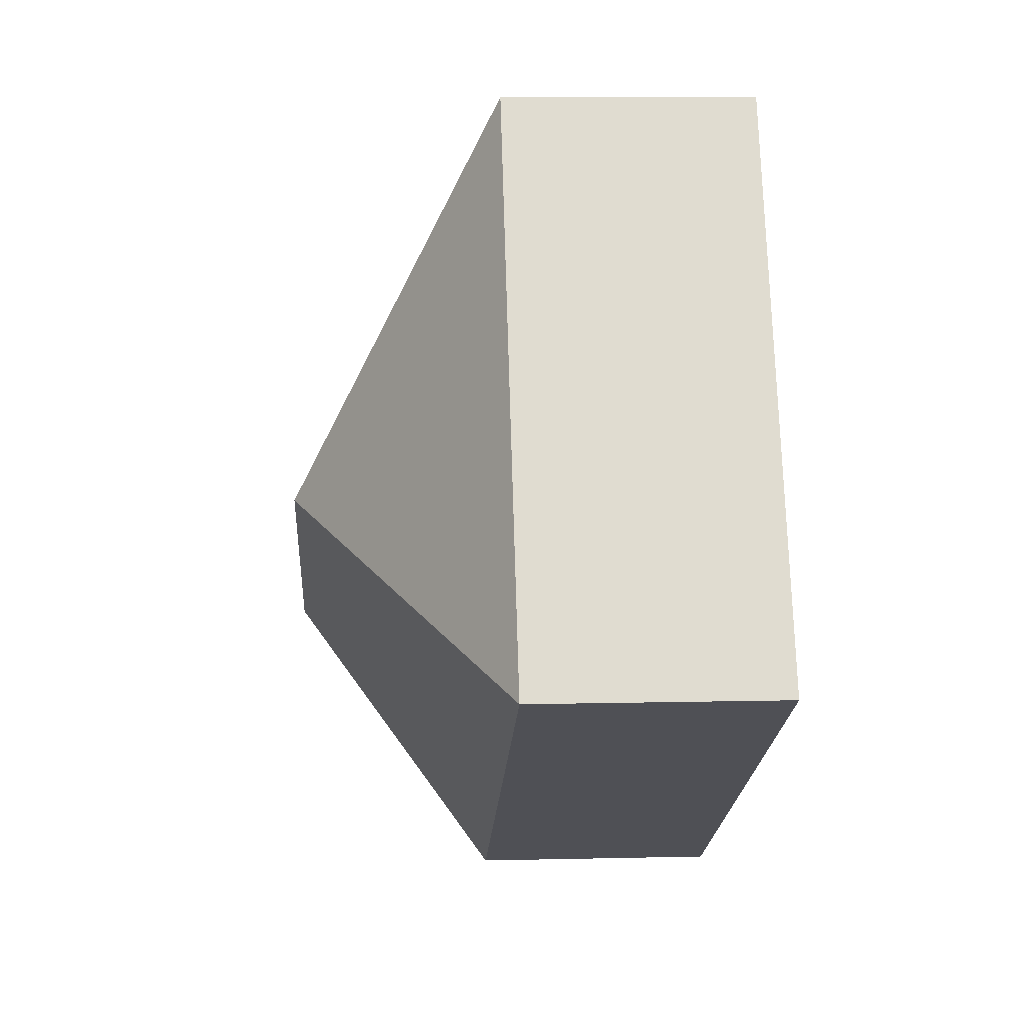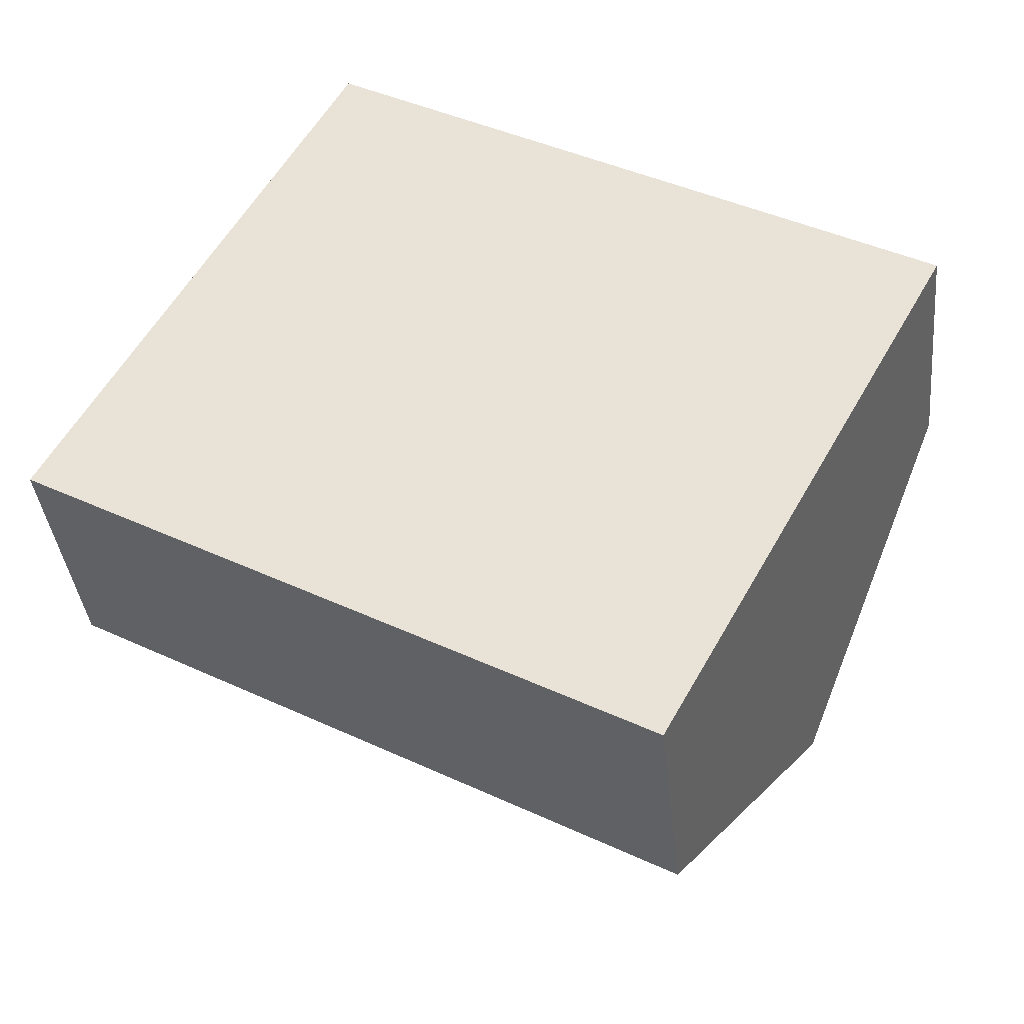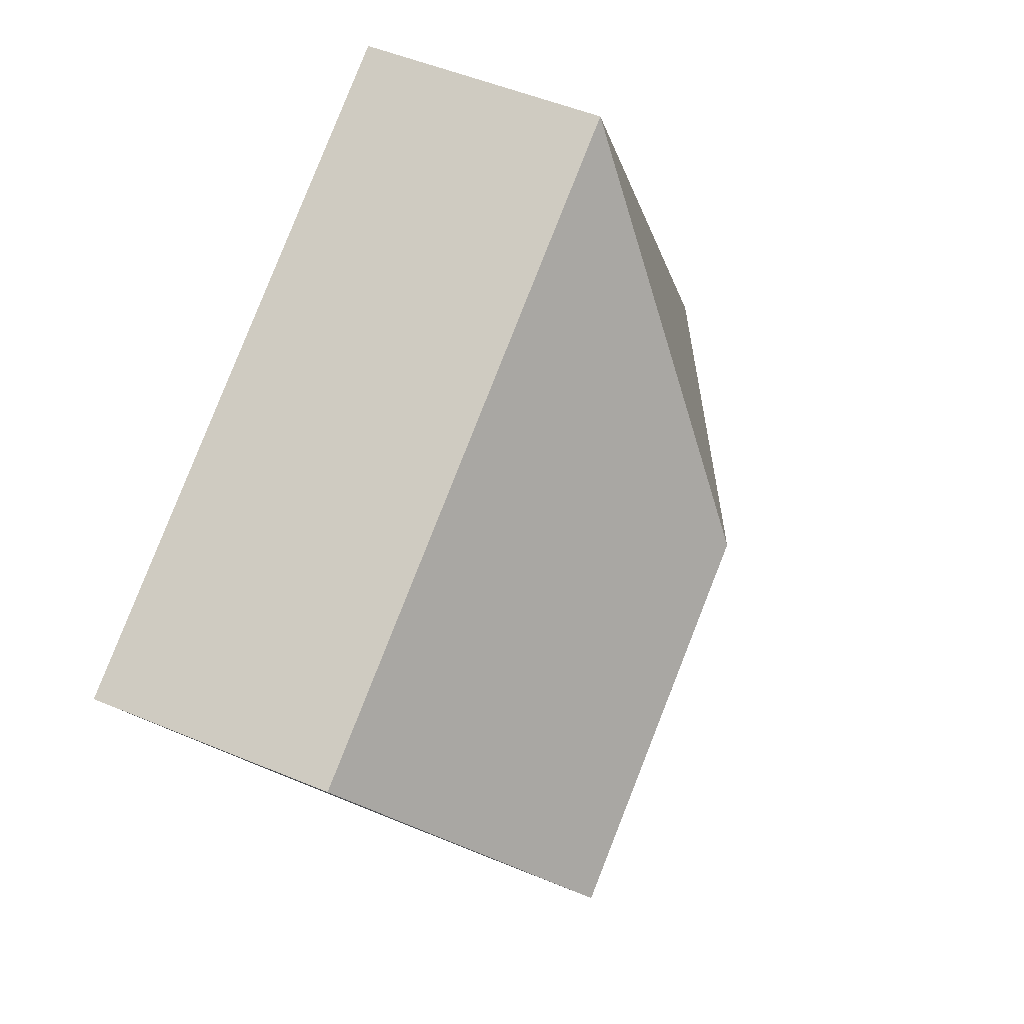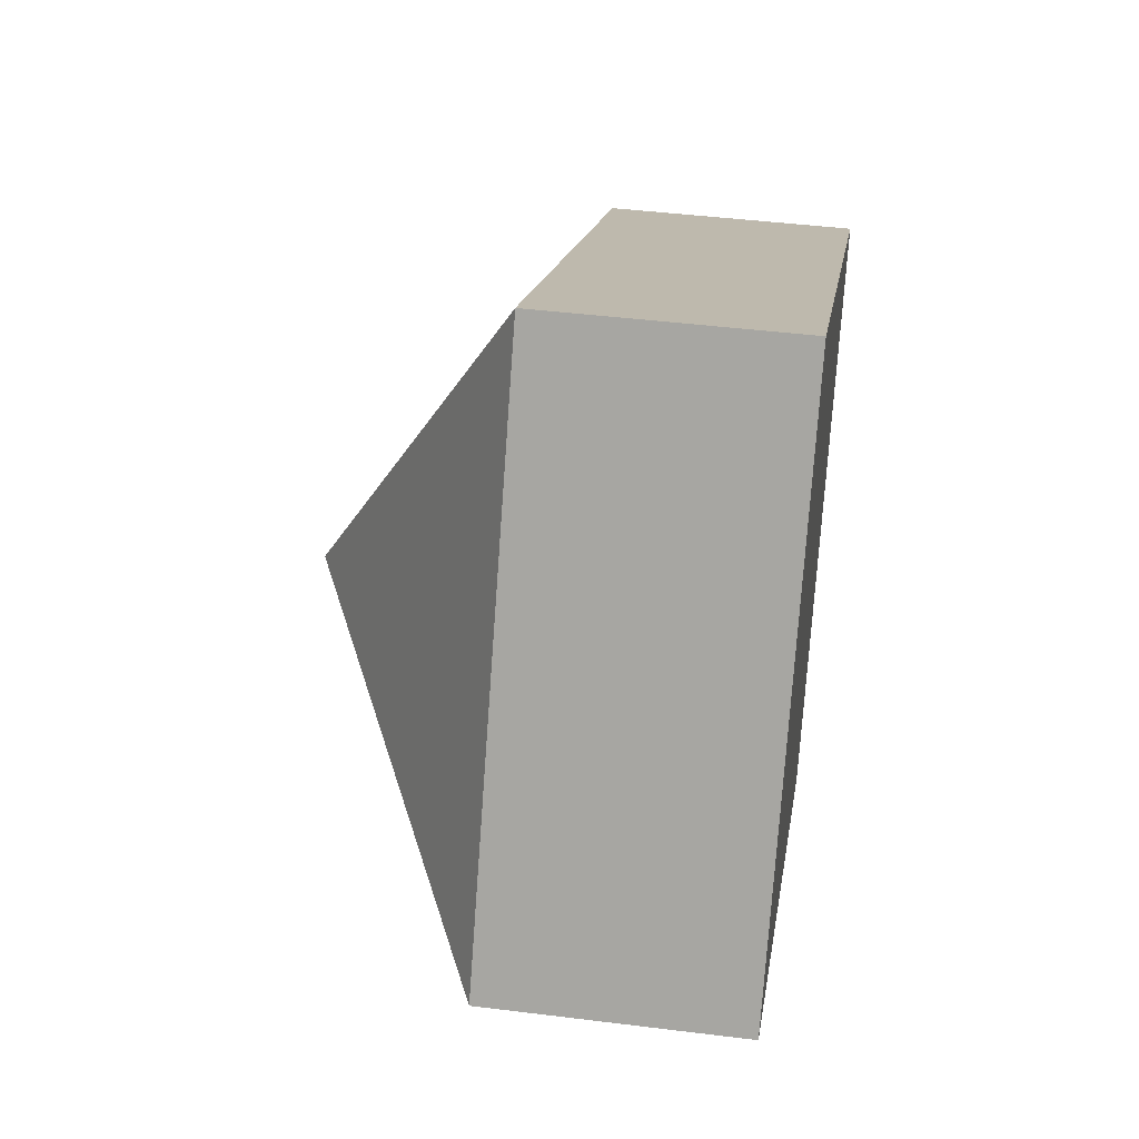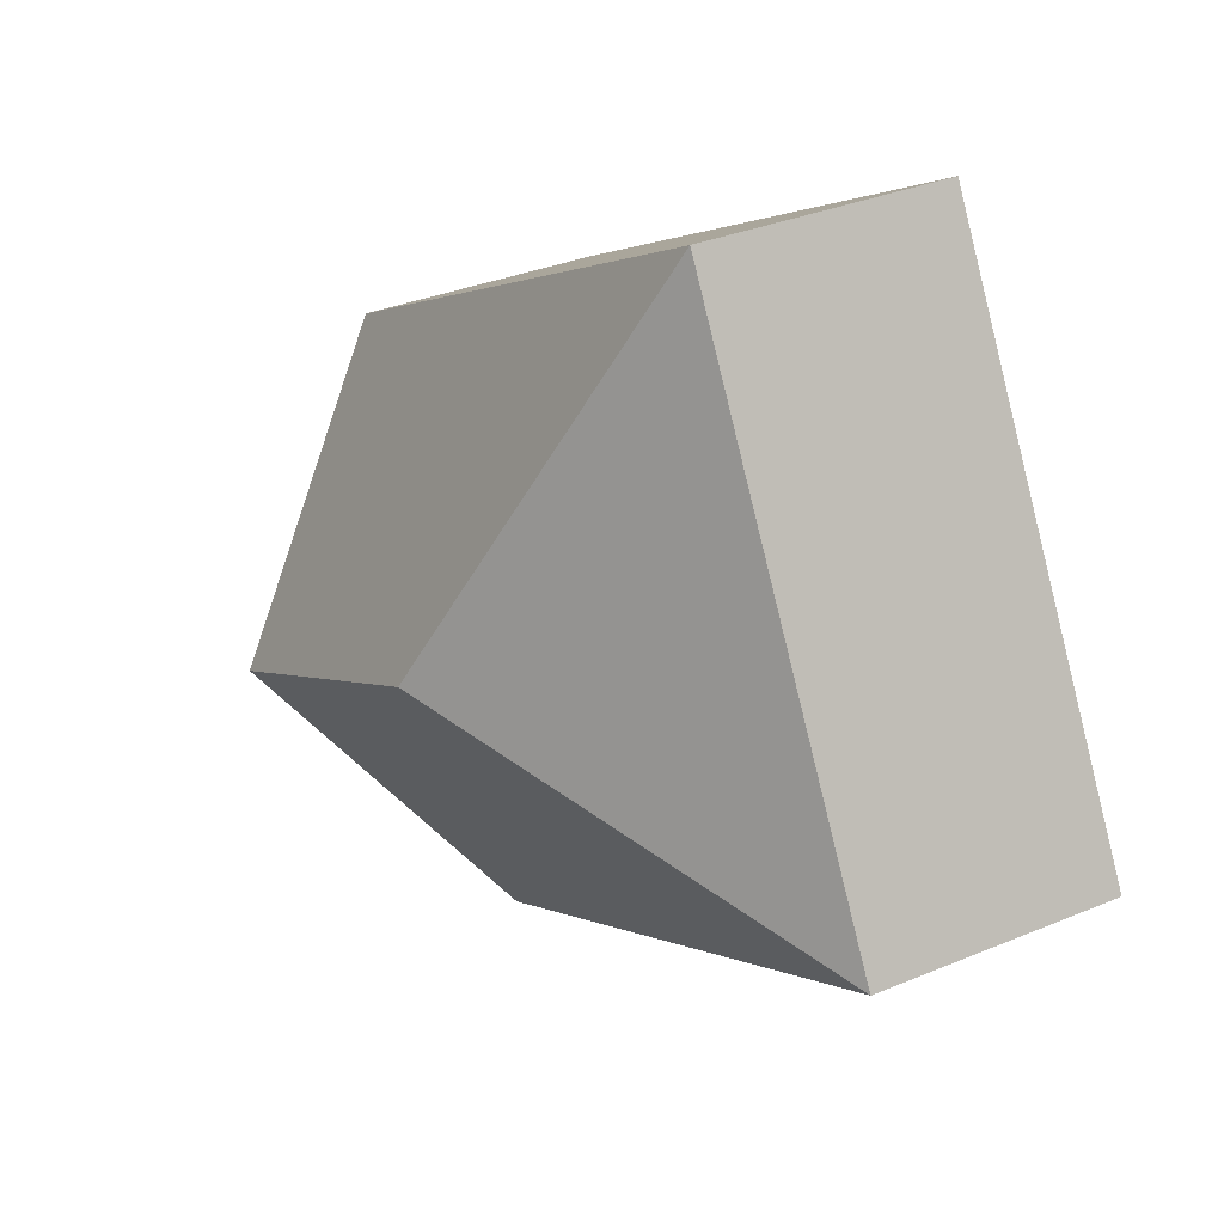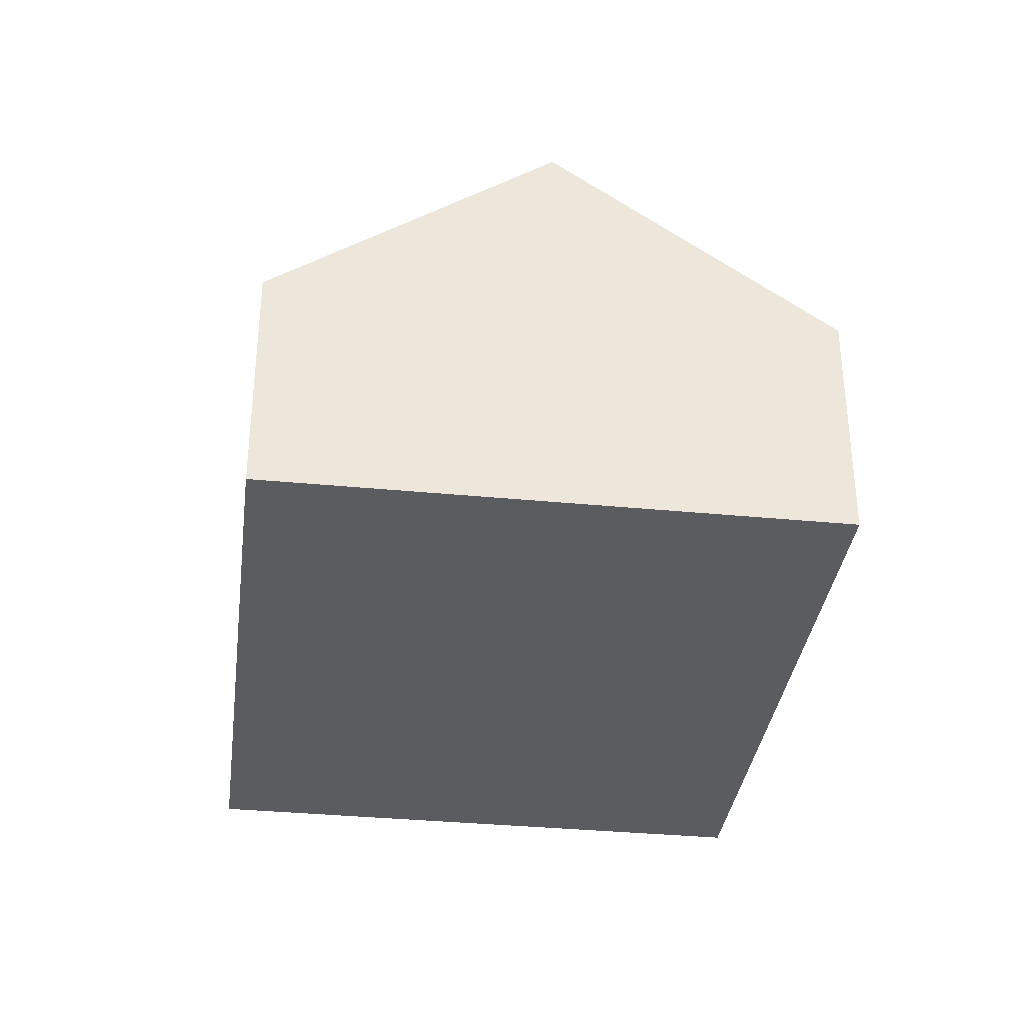
<metadata>
{"format":"obj","ext":"obj","renderer":"f3d","projection":"perspective","resolution":1024,"background":"white","views":[{"elev":9.3,"azim":-93.5,"up":"+Z"},{"elev":-37.5,"azim":6.0,"up":"+Z"},{"elev":50.3,"azim":114.8,"up":"+Z"},{"elev":43.4,"azim":-81.6,"up":"+Z"},{"elev":33.5,"azim":-119.7,"up":"+Z"},{"elev":-35.0,"azim":111.5,"up":"+Y"}]}
</metadata>
<code>
v  7.458 2.07 1.636
v  3.418 3.794 0.99
v  2.428 2.07 4.407
v  6.244 3.794 -0.568
v  0 2.07 1.268e-16
v  5.03 2.07 -2.771
v  5.03 1.697e-16 -2.771
v  6.244 3.478e-17 -0.568
v  7.458 -1.002e-16 1.636
v  0 0 0
v  2.428 -2.699e-16 4.407
g defaultobject
f 1 2 3
f 2 1 4
f 2 5 3
f 6 2 4
f 2 6 5
f 1 6 4
f 6 1 7
f 7 1 8
f 8 1 9
f 7 5 6
f 5 7 10
f 10 3 5
f 3 10 11
f 11 1 3
f 1 11 9
f 8 10 7
f 10 8 9
f 10 9 11

</code>
